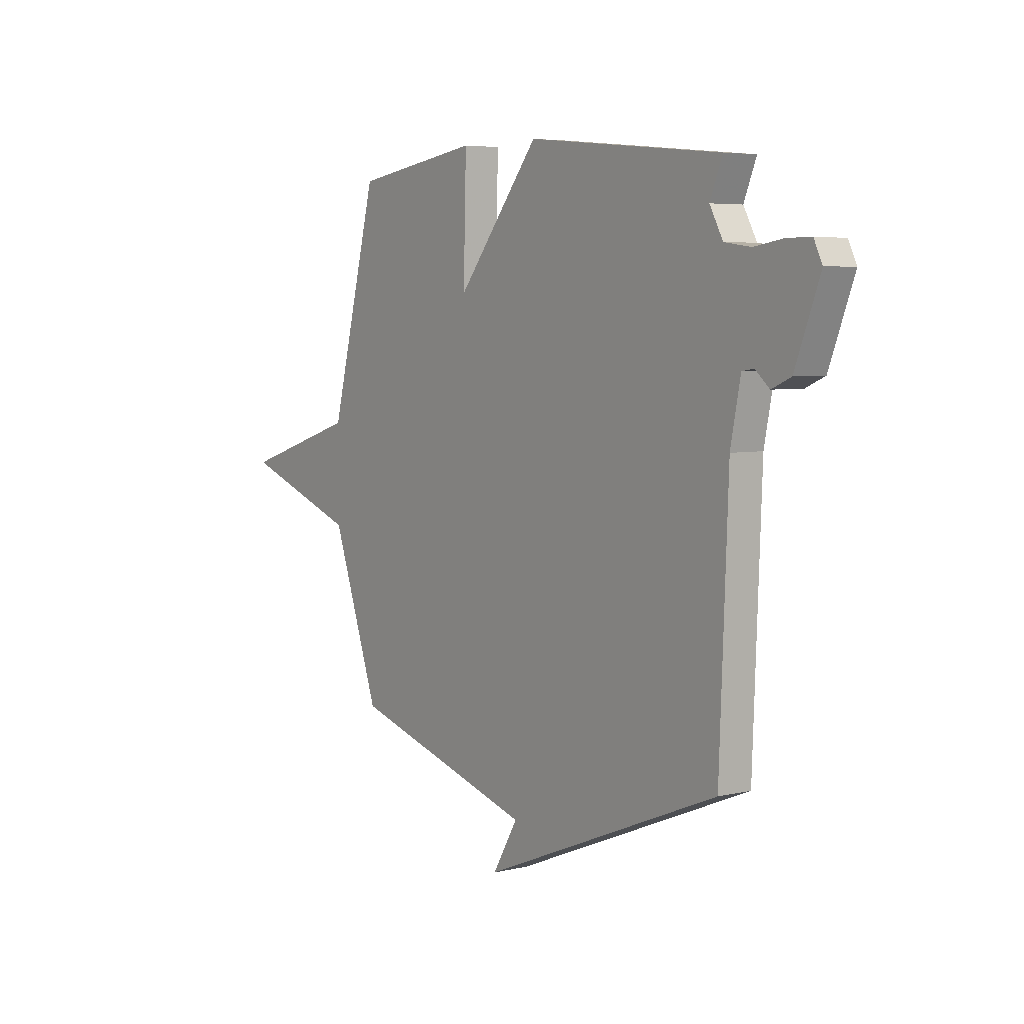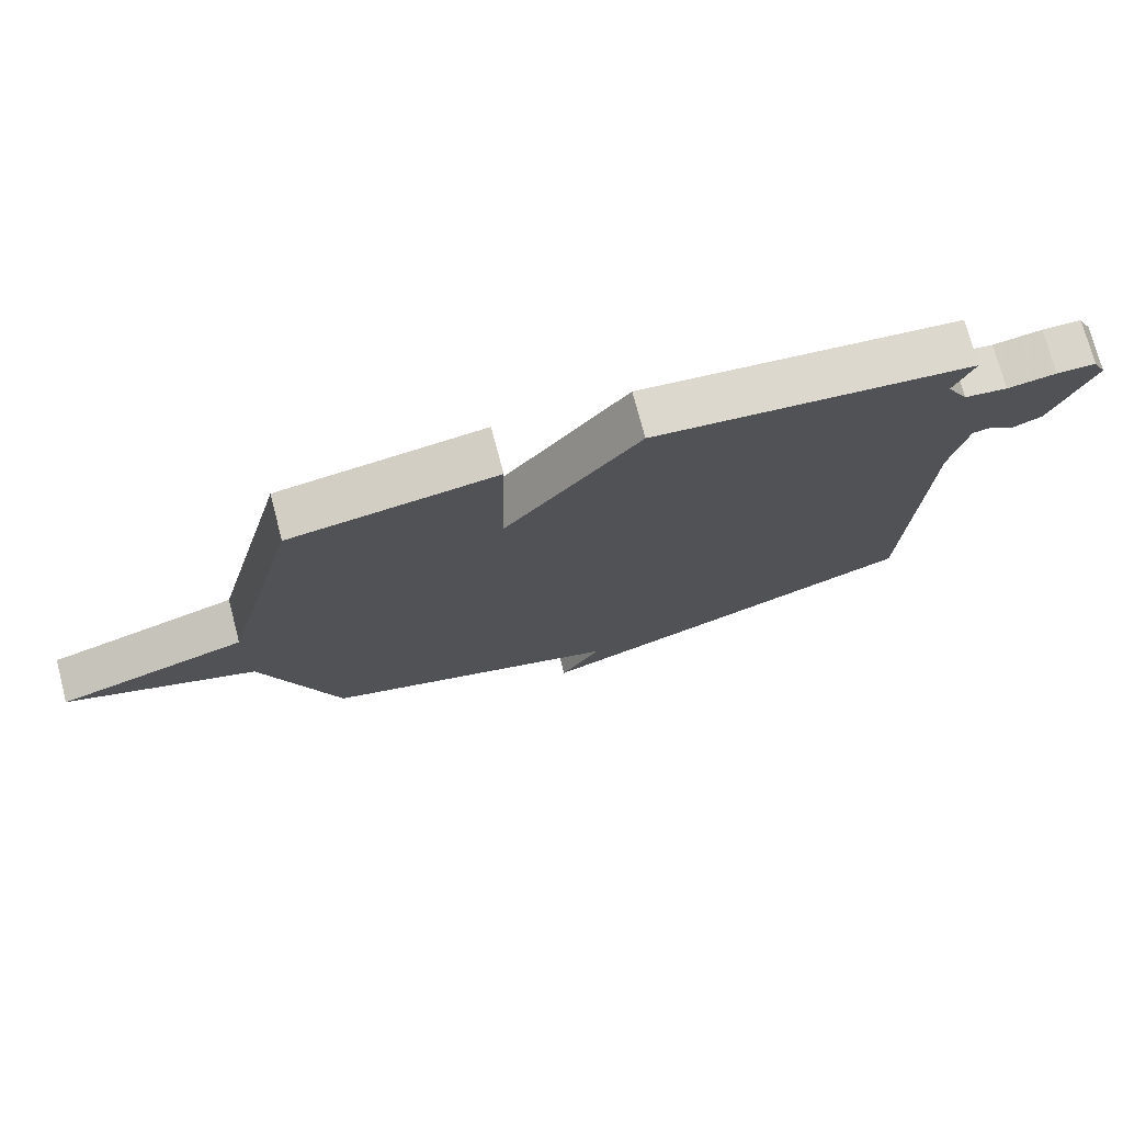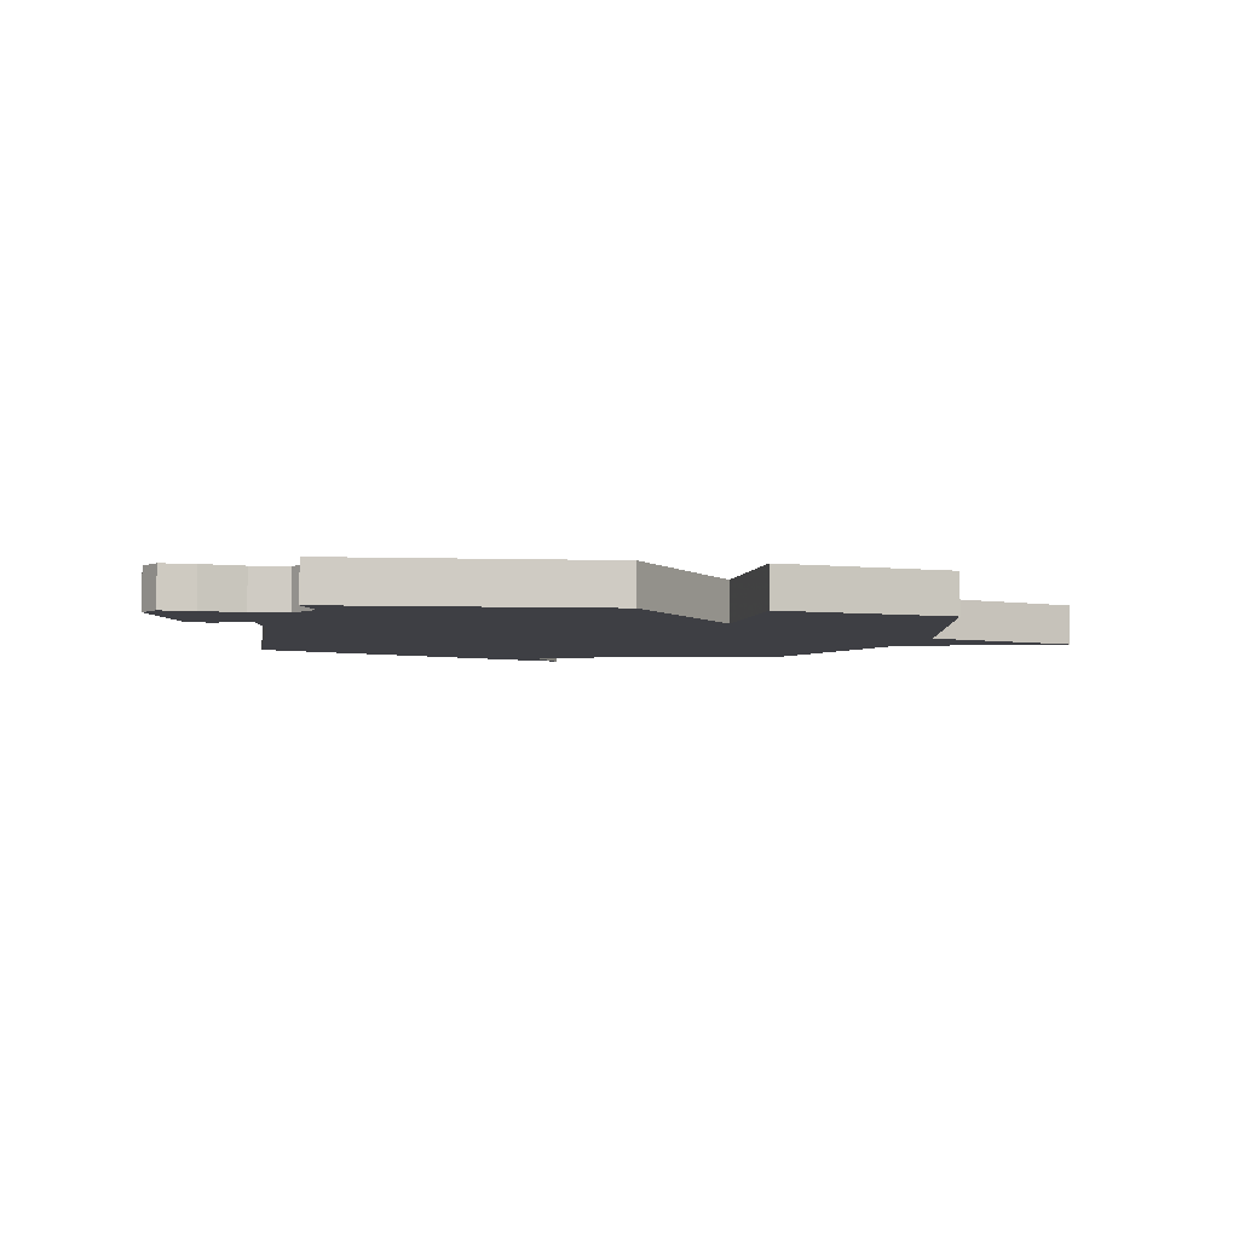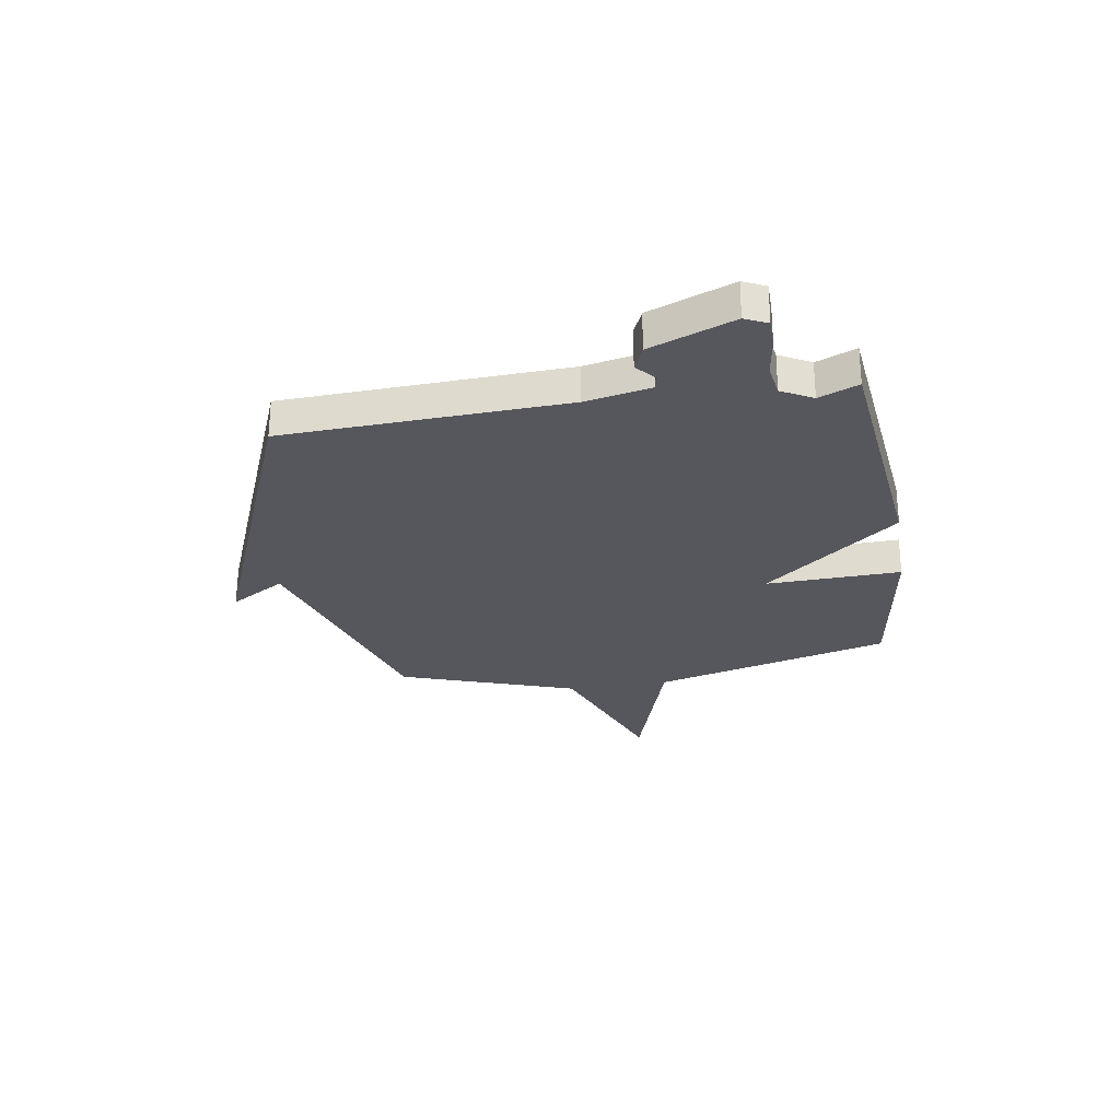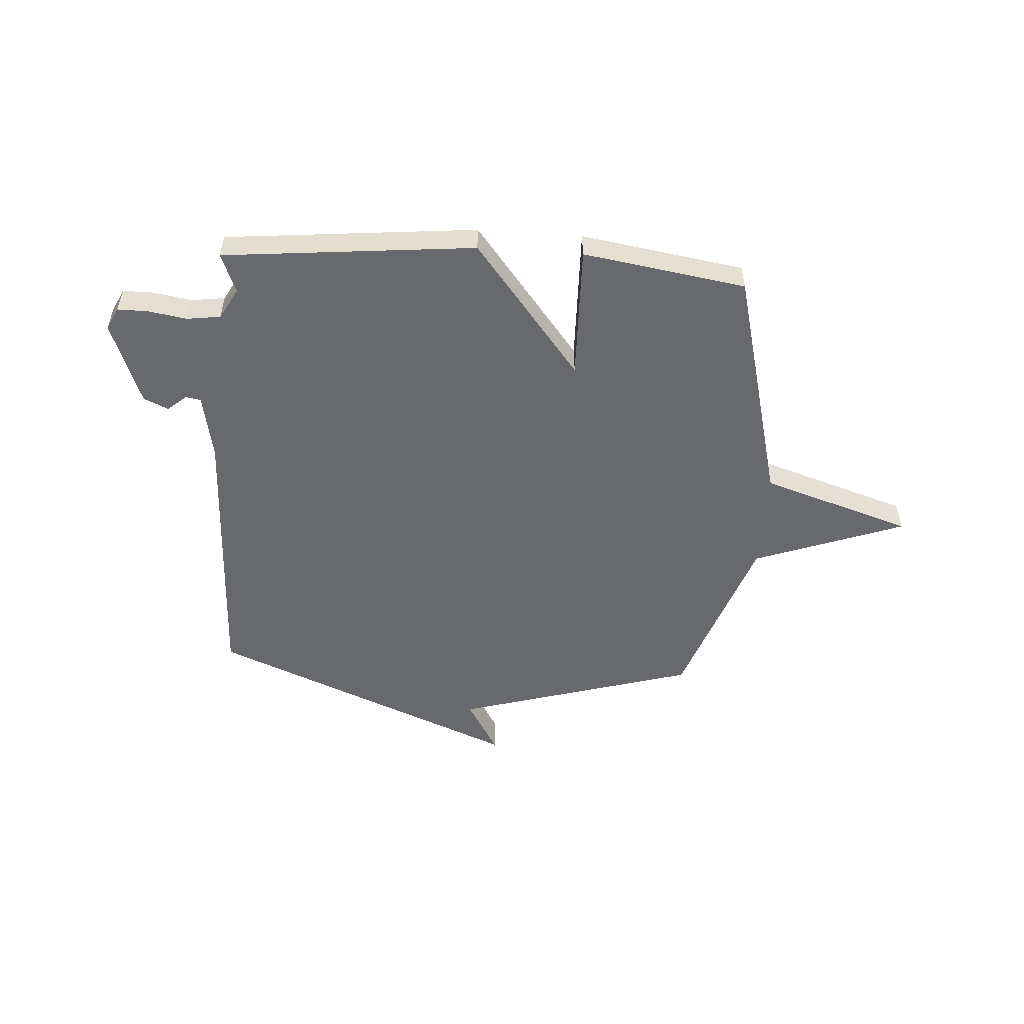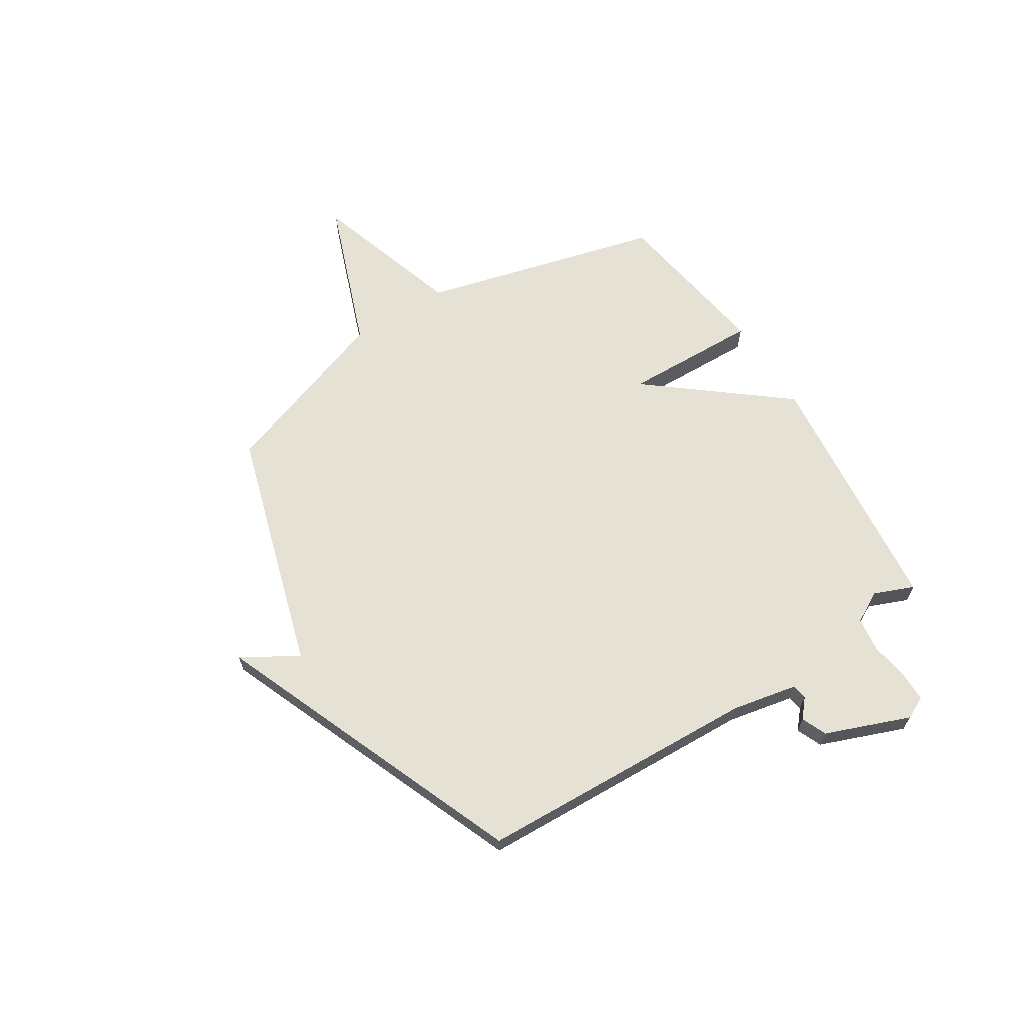
<metadata>
{"format":"obj","ext":"obj","renderer":"f3d","projection":"perspective","resolution":1024,"background":"white","views":[{"elev":5.2,"azim":-126.2,"up":"+Z"},{"elev":74.4,"azim":165.2,"up":"+Z"},{"elev":-4.5,"azim":-11.8,"up":"+Y"},{"elev":-27.6,"azim":-80.5,"up":"+Y"},{"elev":-52.7,"azim":-3.9,"up":"+Y"},{"elev":64.9,"azim":-122.1,"up":"+Y"}]}
</metadata>
<code>
v -0.5 0.07 -0.5
v -0.521 0.07 0.041
v -0.546 0.07 0.167
v -0.575 0.07 0.172
v -0.611 0.07 0.141
v -0.659 0.07 0.162
v -0.721 0.07 0.324
v -0.7 0.07 0.367
v -0.641 0.07 0.367
v -0.567 0.07 0.355
v -0.502 0.07 0.364
v -0.469 0.07 0.424
v -0.5 0.07 0.5
v -0.015 0.07 0.549
v 0.192 0.07 0.289
v 0.185 0.07 0.549
v 0.5 0.07 0.5
v 0.619 0.07 0.04
v 0.91 0.07 -0.053
v 0.619 0.07 -0.16
v 0.5 0.07 -0.5
v 0.036 0.07 -0.637
v 0.099 0.07 -0.744
v -0.164 0.07 -0.637
v -0.5 0 -0.5
v -0.521 0 0.041
v -0.546 0 0.167
v -0.575 0 0.172
v -0.611 0 0.141
v -0.659 0 0.162
v -0.721 0 0.324
v -0.7 0 0.367
v -0.641 0 0.367
v -0.567 0 0.355
v -0.502 0 0.364
v -0.469 0 0.424
v -0.5 0 0.5
v -0.015 0 0.549
v 0.192 0 0.289
v 0.185 0 0.549
v 0.5 0 0.5
v 0.619 0 0.04
v 0.91 0 -0.053
v 0.619 0 -0.16
v 0.5 0 -0.5
v 0.036 0 -0.637
v 0.099 0 -0.744
v -0.164 0 -0.637
f 24 1 2
f 23 24 2
f 22 23 2
f 22 2 3
f 21 22 3
f 20 21 3
f 18 19 20 3
f 15 16 17 18
f 15 18 3 4
f 12 13 14 15
f 11 12 15 4
f 5 6 7
f 4 5 7
f 11 4 7
f 10 11 7
f 7 8 9 10
f 26 25 48
f 26 48 47
f 26 47 46
f 27 26 46
f 27 46 45
f 27 45 44
f 27 44 43 42
f 42 41 40 39
f 28 27 42 39
f 39 38 37 36
f 28 39 36 35
f 31 30 29
f 31 29 28
f 31 28 35
f 31 35 34
f 34 33 32 31
f 1 25 26 2
f 2 26 27 3
f 3 27 28 4
f 4 28 29 5
f 5 29 30 6
f 6 30 31 7
f 7 31 32 8
f 8 32 33 9
f 9 33 34 10
f 10 34 35 11
f 11 35 36 12
f 12 36 37 13
f 13 37 38 14
f 14 38 39 15
f 15 39 40 16
f 16 40 41 17
f 17 41 42 18
f 18 42 43 19
f 19 43 44 20
f 20 44 45 21
f 21 45 46 22
f 22 46 47 23
f 23 47 48 24
f 24 48 25 1

</code>
